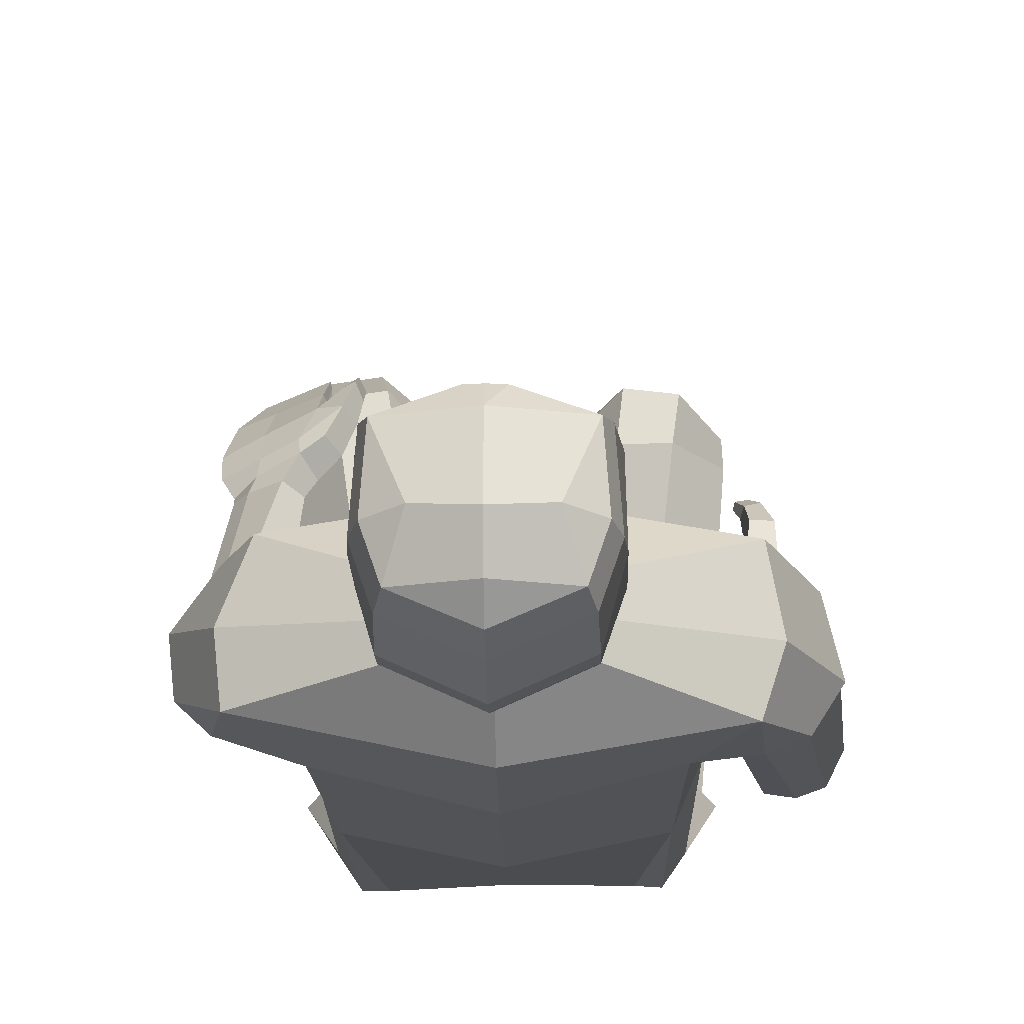
<metadata>
{"format":"obj","ext":"obj","renderer":"f3d","projection":"perspective","resolution":1024,"background":"white","views":[{"elev":-16.7,"azim":-178.8,"up":"+Z"}]}
</metadata>
<code>
o Male_Sitting_Human_CylinderMesh.004
v 0.147 2.431 -0.6755
v 0.1685 2.379 -0.708
v 0.1884 2.375 -0.7896
v 0.1661 2.427 -0.7898
v 0.1534 2.372 -0.8551
v 0.171 2.467 -0.7808
v 0.1284 2.445 -0.5725
v 0.1512 2.464 -0.8628
v 0.1321 2.424 -0.856
v 0.1852 2.499 -0.7922
v 0.1571 2.495 -0.8921
v 0.1456 2.47 -0.5444
v 0.221 2.594 -0.7959
v 0.177 2.589 -0.9224
v 0.04938 2.606 -0.5289
v 0.1882 2.583 -0.5757
v 0.221 2.72 -0.7959
v 0.177 2.791 -0.9576
v 0.2057 2.793 -0.5958
v 0.03313 2.626 -0.4887
v 0.2171 2.71 -0.6011
v 0.03898 2.693 -0.5381
v 0.03455 2.69 -0.5087
v 0.03278 2.794 -0.5349
v 0.4173 2.283 -0.6111
v 0.4849 2.266 -0.7729
v 0.4716 2.252 -0.9183
v 0.3381 2.07 -0.973
v 0.2664 1.27 -0.7073
v 0.3423 1.159 -0.9439
v 0.3032 0.9972 -0.9916
v 0.3621 2.053 -0.5872
v 0.425 2.018 -0.7877
v 0.3709 1.533 -0.8387
v 0.3118 1.541 -0.9833
v 0.3199 1.598 -0.6697
v 0.2585 1.19 -0.7285
v 0.3842 1.07 -0.8188
v 0.08798 0.8774 -0.8654
v 0.3328 0.8978 -0.8065
v 0.1201 1.053 -0.5451
v 0.03016 0.868 -0.7081
v 0.2278 0.8683 -0.7901
v 0.2512 0.9312 -0.9789
v 0.5118 2.013 -0.9042
v 0.492 2.099 -0.6131
v 0.5885 2.043 -0.7253
v 0.5748 2.052 -0.8512
v 0.3555 2.001 -0.6696
v 0.3723 1.952 -0.8084
v 0.4603 1.991 -0.9079
v 0.5679 1.57 -0.7714
v 0.5341 1.623 -0.5922
v 0.606 1.621 -0.664
v 0.6089 1.595 -0.7351
v 0.4348 1.565 -0.6305
v 0.4468 1.542 -0.7268
v 0.5113 1.546 -0.7831
v 0.4575 1.296 -0.2089
v 0.5557 1.217 -0.2557
v 0.5272 1.272 -0.2274
v 0.5582 1.245 -0.2405
v 0.4158 1.243 -0.2283
v 0.4764 1.214 -0.2565
v 0.5292 1.19 -0.2696
v 0.3755 1.056 0.0459
v 0.4695 0.9411 -0.02382
v 0.3205 0.7879 -0.09636
v 0.4368 0.8298 -0.09585
v 0.259 1.058 0.06146
v 0.1785 0.9421 0.004863
v 0.2184 0.8224 -0.06243
v 0.3906 1.224 -0.1869
v 0.4258 1.257 -0.1375
v 0.5164 1.212 -0.173
v 0.4634 1.185 -0.2124
v 0.5476 1.148 -0.2325
v 0.5646 1.179 -0.2119
v 0.4697 1.133 -0.1626
v 0.4311 1.228 -0.09755
v 0.5134 1.182 -0.1273
v 0.554 1.094 -0.186
v 0.3749 1.262 -0.1016
v 0.3421 1.22 -0.1326
v 0.3855 1.172 -0.1391
v 0.5957 1.135 -0.1571
v 0.3131 1.196 -0.05584
v 0.4779 1.089 -0.08211
v 0.5675 1.046 -0.1141
v 0.3974 1.18 -0.01736
v 0.3416 1.232 -0.02877
v 0.5107 1.124 -0.05705
v 0.6018 1.078 -0.09163
v 0.3666 1.143 -0.04497
v 0.3215 1.159 0.0485
v 0.3043 1.148 0.008273
v 0.3273 1.125 0.004191
v 0.4773 1.004 -0.008135
v 0.5548 0.966 -0.03531
v 0.3947 1.06 0.05328
v 0.4968 1.012 0.02682
v 0.5805 0.9798 0.00342
v 0.3019 1.101 0.0443
v 0.3774 1.051 0.01862
v 0.3449 1.135 0.0442
v 0.3166 1.112 0.07364
v 0.3177 1.088 0.04087
v 0.459 0.9059 0.06338
v 0.5193 0.8819 0.04573
v 0.5305 0.8735 0.08613
v 0.3891 0.9366 0.1236
v 0.469 0.8976 0.1033
v 0.3308 1.099 0.06701
v 0.3803 0.9447 0.0841
v 0.6022 1.479 -0.6604
v 0.4761 0.9101 0.02063
v 0.6151 1.525 -0.6337
v 0.4803 1.466 -0.6942
v 0.3936 0.8741 0.1386
v 0.5625 1.44 -0.6816
v 0.5805 1.588 -0.6324
v 0.2821 0.88 0.1528
v 0.1808 0.9077 0.05549
v 0.2377 1.065 -0.07191
v 0.1499 0.9375 -0.08308
v 0.4176 0.589 -0.1222
v 0.4468 0.5265 -0.01636
v 0.3543 1.07 -0.07505
v 0.4692 0.9392 -0.1039
v 0.3902 0.4956 0.06735
v 0.2442 0.5869 -0.1118
v 0.3241 0.5904 -0.1451
v 0.2158 0.5258 0.007827
v 0.2865 0.4968 0.08062
v 0.4122 1.077 -0.8356
v 0.2818 1.209 -0.7322
v 0.2511 0.8527 -0.7965
v 0.3587 0.8892 -0.82
v 0.4911 2.078 -0.621
v 0.3717 1.948 -0.8055
v 0.3562 1.993 -0.6756
v 0.581 2.028 -0.7247
v 0.5091 1.991 -0.8896
v 0.5714 2.021 -0.838
v 0.4572 1.977 -0.8958
v 0.2736 0.1273 0.05247
v 0.3996 0.1263 0.04019
v 0.2204 0.1378 -0.01774
v 0.445 0.142 -0.03689
v 0.2463 0.1609 -0.1414
v 0.4212 0.1565 -0.1592
v 0.3266 0.1533 -0.1836
v 0.221 2.796 -0.7959
v 0.177 2.715 -0.9531
v 0.1726 2.914 -0.9244
v 0.1994 2.915 -0.6199
v 0.03815 2.916 -0.5632
v 0.2136 2.918 -0.8065
v 0.1568 2.975 -0.9
v 0.1807 2.977 -0.6277
v 0.03653 2.977 -0.577
v 0.1934 2.979 -0.7946
v 0.1185 3.027 -0.7821
v 0.4621 0.142 -0.03337
v 0.411 0.1241 0.05487
v 0.2344 0.1639 -0.1515
v 0.3261 0.1551 -0.1999
v 0.434 0.1588 -0.1724
v 0.2058 0.1374 -0.009836
v 0.2678 0.1252 0.07009
v 0.3287 -0.0378 0.1922
v 0.3286 -0.03805 0.2998
v 0.4516 -0.03496 -0.03084
v 0.3289 -0.03729 -0.03057
v 0.4218 -0.03669 -0.1572
v 0.2222 -0.04054 0.2986
v 0.3284 -0.03821 0.3681
v 0.3273 -0.03401 -0.1994
v 0.2136 -0.04034 0.1951
v 0.2058 -0.03979 -0.03047
v 0.2435 -0.03608 -0.151
v 0.4396 -0.03549 0.3011
v 0.4473 -0.0353 0.1889
v 0.326 0.05004 0.2769
v 0.2087 -0.005823 0.2012
v 0.4522 -0.000659 0.194
v 0.3275 -0.003522 0.3696
v 0.3294 0.06712 0.183
v 0.3241 0.04045 0.3297
v 0.417 0.03794 0.2759
v 0.2351 0.03962 0.2696
v 0.4434 -0.000718 0.2997
v 0.2168 -0.005944 0.2972
v 0.2001 -0.005154 -0.03344
v 0.4562 -0.000288 -0.03514
v 0.3268 0.001332 -0.1993
v 0.2382 -0.000996 -0.1578
v 0.424 -0.001993 -0.167
v 0.2171 0.07291 -0.02788
v 0.2264 0.04846 0.181
v 0.4284 0.04665 0.1859
v 0.4424 0.0586 -0.03349
v 0.3245 0.07875 -0.1894
v 0.2433 0.08596 -0.1474
v 0.4194 0.07482 -0.1631
v -0.147 2.431 -0.6755
v -0.1717 2.377 -0.7077
v -0.1899 2.374 -0.7901
v -0.1665 2.426 -0.7903
v -0.1527 2.372 -0.8554
v -0.171 2.467 -0.7808
v -0.1284 2.445 -0.5725
v -0.1512 2.464 -0.8628
v -0.1321 2.424 -0.8562
v -0.1852 2.499 -0.7922
v -0.1571 2.495 -0.8921
v -0.1456 2.47 -0.5444
v -0.221 2.594 -0.7959
v -0.177 2.589 -0.9224
v -0.04938 2.606 -0.5289
v -0.1882 2.583 -0.5757
v -0.221 2.72 -0.7959
v -0.177 2.791 -0.9576
v -0.2057 2.793 -0.5958
v -0.03313 2.626 -0.4887
v -0.2171 2.71 -0.6011
v -0.03898 2.693 -0.5381
v -0.03455 2.69 -0.5087
v -0.03278 2.794 -0.5349
v -0.4625 2.264 -0.6196
v -0.4971 2.259 -0.7996
v -0.452 2.258 -0.9406
v -0.3334 2.072 -0.9708
v -0.2712 1.265 -0.7128
v -0.3493 1.144 -0.9456
v -0.3051 0.9824 -0.9839
v -0.3741 2.048 -0.5773
v -0.4254 2.018 -0.7848
v -0.3733 1.527 -0.8394
v -0.3134 1.537 -0.9828
v -0.3217 1.595 -0.6712
v -0.2642 1.19 -0.7392
v -0.3862 1.062 -0.8166
v -0.08455 0.8822 -0.8624
v -0.3275 0.8941 -0.7934
v -0.1199 1.058 -0.5489
v -0.02988 0.8695 -0.7087
v -0.2208 0.8718 -0.7792
v -0.2501 0.9202 -0.9683
v -0.4673 2.025 -0.9446
v -0.5694 2.065 -0.6608
v -0.6121 2.029 -0.8155
v -0.5481 2.057 -0.9198
v -0.4178 1.974 -0.6596
v -0.378 1.946 -0.8047
v -0.4191 2.002 -0.9272
v -0.5473 1.569 -0.9256
v -0.611 1.589 -0.7418
v -0.6373 1.599 -0.84
v -0.603 1.587 -0.9085
v -0.4979 1.544 -0.7367
v -0.4572 1.538 -0.8316
v -0.4879 1.549 -0.9124
v -0.5592 1.141 -0.4327
v -0.5253 1.065 -0.5388
v -0.5654 1.101 -0.4973
v -0.5546 1.075 -0.5297
v -0.4912 1.135 -0.4162
v -0.4847 1.101 -0.4807
v -0.4863 1.067 -0.5292
v -0.3508 1.103 0.03412
v -0.4417 0.9782 -0.0265
v -0.2901 0.8355 -0.08087
v -0.4079 0.8716 -0.08132
v -0.234 1.111 0.04539
v -0.1504 0.9934 -0.005526
v -0.1882 0.8743 -0.05525
v -0.4859 1.111 -0.3702
v -0.5513 1.09 -0.3622
v -0.5443 1.036 -0.4543
v -0.4799 1.064 -0.4422
v -0.4826 1.009 -0.5189
v -0.5232 1.011 -0.517
v -0.4696 0.9974 -0.4147
v -0.5526 1.045 -0.34
v -0.5433 0.9908 -0.4221
v -0.4698 0.9435 -0.4938
v -0.5484 1.097 -0.3003
v -0.4869 1.101 -0.2979
v -0.4694 1.051 -0.3356
v -0.5339 0.9362 -0.5042
v -0.4939 1.056 -0.2254
v -0.4817 0.9192 -0.3678
v -0.4773 0.8647 -0.4567
v -0.5416 0.9844 -0.2624
v -0.5469 1.053 -0.2275
v -0.5349 0.9137 -0.3744
v -0.5281 0.8582 -0.4662
v -0.4861 0.9885 -0.2591
v -0.5229 0.9697 -0.1625
v -0.487 0.9927 -0.1771
v -0.4791 0.968 -0.1974
v -0.4564 0.8203 -0.3198
v -0.4521 0.7723 -0.3963
v -0.4881 0.8641 -0.2159
v -0.4891 0.7976 -0.3105
v -0.4937 0.7483 -0.389
v -0.4696 0.9417 -0.1522
v -0.4563 0.8854 -0.2267
v -0.5147 0.9447 -0.1833
v -0.4991 0.926 -0.1431
v -0.4658 0.9269 -0.1666
v -0.4121 0.7223 -0.2606
v -0.4145 0.6869 -0.3177
v -0.4338 0.6536 -0.299
v -0.431 0.7435 -0.1676
v -0.4307 0.6899 -0.2414
v -0.493 0.9139 -0.1584
v -0.4131 0.775 -0.1874
v -0.5418 1.444 -0.8417
v -0.4411 0.9204 -0.01466
v -0.5951 1.457 -0.8308
v -0.4576 1.5 -0.7848
v -0.3531 0.8873 0.09409
v -0.4839 1.444 -0.8292
v -0.626 1.523 -0.8021
v -0.2419 0.9001 0.1066
v -0.1456 0.9352 0.01594
v -0.2193 1.117 -0.07961
v -0.1262 0.9924 -0.08421
v -0.3713 0.5816 -0.1536
v -0.3953 0.5246 -0.04348
v -0.3356 1.119 -0.07719
v -0.4454 0.9819 -0.09288
v -0.3354 0.501 0.04038
v -0.1978 0.5874 -0.1471
v -0.2785 0.5853 -0.179
v -0.164 0.5343 -0.0255
v -0.2316 0.507 0.05076
v 0 2.433 -0.5868
v 0 2.373 -0.6125
v 0 2.362 -0.9345
v 0 2.447 -0.5136
v 0 2.42 -0.9298
v 0 2.461 -0.94
v 0 2.492 -0.9715
v 0 2.468 -0.4787
v 0 2.586 -1.002
v 0 2.606 -0.5122
v 0 2.626 -0.4721
v 0 2.69 -0.4956
v 0 2.793 -0.5328
v 0.000472 2.244 -1.016
v -0.000407 2.266 -0.5372
v 0 2.019 -1.049
v 0 2.011 -0.5175
v 0.001447 0.886 -0.9286
v -3.1e-05 0.8844 -0.543
v -0.001034 1.27 -0.5615
v -0.000147 1.608 -0.5707
v -0.000268 1.558 -1.053
v 0.000103 0.8663 -0.7101
v -0.000733 1.072 -0.5496
v 0.000346 1.089 -0.9967
v -0.415 1.067 -0.8331
v -0.2883 1.208 -0.7437
v -0.000877 1.096 -0.5302
v -0.2435 0.8551 -0.7837
v -0.3534 0.8836 -0.8055
v 0.001492 0.8864 -0.9461
v -0.5665 2.045 -0.6717
v -0.3781 1.942 -0.8053
v -0.4178 1.966 -0.6697
v -0.6048 2.013 -0.8154
v -0.4668 2.002 -0.9357
v -0.5468 2.025 -0.9127
v -0.4179 1.987 -0.9196
v -0.2053 0.1347 0.04644
v -0.3314 0.1293 0.03681
v -0.1537 0.144 -0.02575
v -0.3787 0.1401 -0.04025
v -0.1831 0.1602 -0.1514
v -0.358 0.1487 -0.1642
v -0.2639 0.1473 -0.1908
v -0.221 2.796 -0.7959
v -0.177 2.715 -0.9531
v 0 2.712 -1.033
v 0 2.788 -1.037
v -0.1726 2.914 -0.9244
v -0.1994 2.915 -0.6199
v -0.03815 2.916 -0.5632
v 0 2.916 -0.5612
v -0.2136 2.918 -0.8065
v 0 2.911 -0.9984
v -0.1568 2.975 -0.9
v -0.1807 2.977 -0.6277
v -0.03653 2.977 -0.577
v 0 2.977 -0.5752
v -0.1934 2.979 -0.7946
v 0 2.972 -0.9662
v 0 3.025 -0.9
v 0 3.059 -0.7946
v 0 3.028 -0.6277
v -0.1185 3.027 -0.7821
v -0.3955 0.1396 -0.03661
v -0.3422 0.1278 0.0515
v -0.1717 0.163 -0.1622
v -0.2639 0.1482 -0.2073
v -0.3712 0.1495 -0.1773
v -0.1388 0.145 -0.01877
v -0.1987 0.1347 0.06326
v -0.2632 -0.0378 0.1922
v -0.263 -0.03805 0.2998
v -0.3854 -0.03521 -0.03024
v -0.2634 -0.03729 -0.03057
v -0.3553 -0.03819 -0.1562
v -0.1567 -0.04054 0.2986
v -0.2629 -0.03821 0.3681
v -0.2607 -0.03584 -0.1985
v -0.148 -0.04029 0.1951
v -0.1392 -0.03877 -0.03044
v -0.1749 -0.03636 -0.1503
v -0.3741 -0.03549 0.3011
v -0.3816 -0.03516 0.189
v -0.2602 0.05043 0.2769
v -0.1429 -0.005247 0.2011
v -0.3862 -0.000252 0.1942
v -0.2619 -0.003522 0.3696
v -0.2632 0.06814 0.1829
v -0.2586 0.04046 0.3297
v -0.3511 0.03831 0.276
v -0.1693 0.04014 0.2695
v -0.3778 -0.000635 0.2998
v -0.1513 -0.005944 0.2972
v -0.1335 -0.003863 -0.03374
v -0.3897 -0.000751 -0.03445
v -0.2604 -0.000946 -0.1989
v -0.1699 -0.001626 -0.1586
v -0.3576 -0.004484 -0.1659
v -0.1502 0.07546 -0.02992
v -0.1601 0.04996 0.1807
v -0.362 0.04754 0.1861
v -0.3756 0.05784 -0.0332
v -0.2591 0.07347 -0.1922
v -0.1774 0.08528 -0.1528
v -0.3534 0.06848 -0.1636
f 1 4 6 7
f 341 2 1 340
f 9 4 3 5
f 4 1 2 3
f 345 8 9 344
f 12 10 13 16
f 346 11 8 345
f 10 12 7 6
f 8 6 4 9
f 348 14 11 346
f 11 14 13 10
f 12 347 343 7
f 15 12 16
f 17 154 18 153
f 13 17 21 16
f 20 15 22 23
f 12 15 349 347
f 349 15 20 350
f 15 16 21 22
f 351 23 24 352
f 22 24 23
f 6 8 11 10
f 24 22 21 19
f 340 1 7 343
f 344 9 5 342
f 144 55 52 143
f 61 62 117 121
f 59 53 56 63
f 120 115 60 65
f 118 64 63 56
f 58 57 140 145
f 120 65 64 118
f 121 53 59 61
f 76 73 63 64
f 80 81 75 74
f 59 74 75 61
f 77 82 79 76
f 95 96 103 106
f 88 94 85 79
f 91 80 74 83
f 92 93 86 81
f 76 79 85 73
f 65 77 76 64
f 81 86 78 75
f 78 60 62
f 65 60 78 77
f 74 59 63 73
f 73 85 84
f 100 104 114 111
f 82 89 88 79
f 89 99 98 88
f 92 101 102 93
f 80 91 90
f 80 90 92 81
f 141 56 53 139
f 73 84 83 74
f 87 84 85 94
f 98 99 109 108
f 88 98 104 94
f 102 110 109 99
f 101 112 110 102
f 92 90 100 101
f 87 94 97 96
f 97 105 113 107
f 83 84 87 91
f 98 108 114 104
f 82 86 93 89
f 90 91 95 105
f 97 94 90 105
f 97 107 103 96
f 101 100 111 112
f 105 95 106 113
f 107 113 106 103
f 94 104 100 90
f 112 108 109 110
f 78 86 82 77
f 114 108 112 111
f 89 93 102 99
f 58 120 118 57
f 117 55 54 121
f 75 78 62 61
f 58 52 115 120
f 121 54 53
f 57 118 56
f 52 55 117 115
f 115 117 62 60
f 142 54 55 144
f 140 56 141
f 52 58 145 143
f 56 140 57
f 53 54 142 139
f 95 91 87 96
f 14 348 387 154
f 13 14 154 17
f 154 387 388 18
f 21 17 153 19
f 350 20 23 351
f 19 153 158 156
f 153 18 155 158
f 18 388 394 155
f 352 24 157 392
f 24 19 156 157
f 157 156 160 161
f 158 155 159 162
f 156 158 162 160
f 155 394 400 159
f 392 157 161 398
f 162 159 163
f 401 159 400
f 402 403 160 163
f 160 403 161
f 163 160 162
f 163 159 401 402
f 161 403 398
f 206 212 211 209
f 341 340 206 207
f 214 210 208 209
f 209 208 207 206
f 345 344 214 213
f 217 221 218 215
f 346 345 213 216
f 215 211 212 217
f 213 214 209 211
f 348 346 216 219
f 216 215 218 219
f 217 212 343 347
f 220 221 217
f 222 385 223 386
f 218 221 226 222
f 225 228 227 220
f 217 347 349 220
f 349 350 225 220
f 220 227 226 221
f 351 352 229 228
f 227 228 229
f 211 215 216 213
f 229 224 226 227
f 340 343 212 206
f 344 342 210 214
f 376 375 257 260
f 266 326 322 267
f 264 268 261 258
f 325 270 265 320
f 323 261 268 269
f 263 377 372 262
f 325 323 269 270
f 326 266 264 258
f 281 269 268 278
f 285 279 280 286
f 264 266 280 279
f 282 281 284 287
f 300 311 308 301
f 293 284 290 299
f 296 288 279 285
f 297 286 291 298
f 281 278 290 284
f 270 269 281 282
f 286 280 283 291
f 283 267 265
f 270 282 283 265
f 279 278 268 264
f 278 289 290
f 305 316 319 309
f 287 284 293 294
f 294 293 303 304
f 297 298 307 306
f 285 295 296
f 285 286 297 295
f 373 371 258 261
f 278 279 288 289
f 292 299 290 289
f 303 313 314 304
f 293 299 309 303
f 307 304 314 315
f 306 307 315 317
f 297 306 305 295
f 292 301 302 299
f 302 312 318 310
f 288 296 292 289
f 303 309 319 313
f 287 294 298 291
f 295 310 300 296
f 302 310 295 299
f 302 301 308 312
f 306 317 316 305
f 310 318 311 300
f 312 308 311 318
f 299 295 305 309
f 317 315 314 313
f 283 282 287 291
f 319 316 317 313
f 294 304 307 298
f 263 262 323 325
f 322 326 259 260
f 280 266 267 283
f 263 325 320 257
f 326 258 259
f 262 261 323
f 257 320 322 260
f 320 265 267 322
f 374 376 260 259
f 372 373 261
f 257 375 377 263
f 261 262 372
f 258 371 374 259
f 300 301 292 296
f 219 386 387 348
f 218 222 386 219
f 386 223 388 387
f 226 224 385 222
f 350 351 228 225
f 224 390 393 385
f 385 393 389 223
f 223 389 394 388
f 352 392 391 229
f 229 391 390 224
f 391 397 396 390
f 393 399 395 389
f 390 396 399 393
f 389 395 400 394
f 392 398 397 391
f 399 404 395
f 401 400 395
f 402 404 396 403
f 396 397 403
f 404 399 396
f 404 402 401 395
f 397 398 403
f 2 25 26 3
f 49 46 25 32
f 29 30 34 36
f 30 31 35 34
f 353 27 28 355
f 38 40 138 135
f 37 38 135 136
f 353 342 5 27
f 51 28 45
f 49 32 33
f 50 140 141 49
f 26 47 48 27
f 50 33 51
f 27 45 28
f 45 27 48
f 46 139 142 47
f 3 26 27 5
f 32 25 354 356
f 135 138 31 30
f 30 29 136 135
f 360 36 32 356
f 141 139 46 49
f 136 29 359 367
f 137 43 357 370
f 137 370 364 44
f 35 31 44
f 37 136 367 363
f 50 49 33
f 33 28 51
f 26 25 46 47
f 33 32 36 34
f 355 28 35 361
f 361 35 44 364
f 137 44 138
f 31 138 44
f 43 137 138 40
f 51 145 140 50
f 45 143 145 51
f 48 144 143 45
f 47 142 144 48
f 360 359 29 36
f 35 28 33 34
f 2 341 354 25
f 207 208 231 230
f 254 237 230 251
f 234 241 239 235
f 235 239 240 236
f 353 355 233 232
f 243 365 369 245
f 242 366 365 243
f 353 232 210 342
f 256 250 233
f 254 238 237
f 255 254 373 372
f 231 232 253 252
f 255 256 238
f 232 233 250
f 250 253 232
f 251 252 374 371
f 208 210 232 231
f 237 356 354 230
f 365 235 236 369
f 235 365 366 234
f 360 356 237 241
f 373 254 251 371
f 366 367 359 234
f 368 370 357 248
f 368 249 364 370
f 240 249 236
f 242 363 367 366
f 255 238 254
f 238 256 233
f 231 252 251 230
f 238 239 241 237
f 355 361 240 233
f 361 364 249 240
f 368 369 249
f 236 249 369
f 248 245 369 368
f 256 255 372 377
f 250 256 377 375
f 253 250 375 376
f 252 253 376 374
f 360 241 234 359
f 240 239 238 233
f 207 230 354 341
f 39 362 357
f 362 39 42
f 169 148 146 170
f 168 126 127 164
f 69 126 132 68
f 38 37 128 129
f 42 358 362
f 358 42 41
f 72 39 43 68
f 70 66 128 124
f 40 38 129 69
f 43 39 357
f 37 363 41
f 363 358 41
f 125 124 41 42
f 122 119 66 70
f 134 122 123 133
f 164 127 130 165
f 127 116 119 130
f 69 67 116
f 71 72 123
f 71 70 124 125
f 116 67 66 119
f 126 69 116 127
f 128 37 41 124
f 165 170 146 147
f 168 151 152 167
f 72 71 125
f 43 40 69 68
f 39 72 125 42
f 67 69 129
f 166 169 133 131
f 67 129 128 66
f 133 123 72 131
f 131 72 68 132
f 166 131 132 167
f 134 130 119 122
f 123 122 70 71
f 150 166 167 152
f 150 148 169 166
f 126 168 167 132
f 130 134 170 165
f 149 164 165 147
f 151 168 164 149
f 133 169 170 134
f 244 357 362
f 362 247 244
f 410 411 378 380
f 409 405 332 331
f 274 273 337 331
f 243 334 333 242
f 247 362 358
f 358 246 247
f 277 273 248 244
f 275 329 333 271
f 245 274 334 243
f 248 357 244
f 242 246 363
f 363 246 358
f 330 247 246 329
f 327 275 271 324
f 339 338 328 327
f 405 406 335 332
f 332 335 324 321
f 274 321 272
f 276 328 277
f 276 330 329 275
f 321 324 271 272
f 331 332 321 274
f 333 329 246 242
f 406 379 378 411
f 409 408 384 383
f 277 330 276
f 248 273 274 245
f 244 247 330 277
f 272 334 274
f 407 336 338 410
f 272 271 333 334
f 338 336 277 328
f 336 337 273 277
f 407 408 337 336
f 339 327 324 335
f 328 276 275 327
f 382 384 408 407
f 382 407 410 380
f 331 337 408 409
f 335 406 411 339
f 381 379 406 405
f 383 381 405 409
f 338 339 411 410
f 188 146 200
f 146 199 200
f 151 205 152
f 197 181 180 194
f 186 183 173 195
f 183 182 172 171
f 182 177 172
f 172 177 176
f 171 172 176 179
f 173 183 171 174
f 174 178 175 173
f 180 181 178 174
f 174 171 179 180
f 185 179 176 193
f 184 190 201 188
f 198 175 178 196
f 193 176 177 187
f 200 185 193 191
f 190 192 186 201
f 189 190 184
f 195 173 175 198
f 201 147 188
f 193 187 189 191
f 192 190 189 187
f 187 177 182 192
f 196 178 181 197
f 184 191 189
f 205 203 152
f 152 203 204
f 149 202 205
f 194 180 179 185
f 194 185 200
f 201 186 195
f 188 200 191 184
f 192 182 183 186
f 147 201 202
f 198 205 202
f 202 195 198
f 200 199 194
f 199 204 197
f 197 194 199
f 197 204 203
f 203 196 197
f 196 203 205
f 205 198 196
f 147 146 188
f 202 149 147
f 205 151 149
f 201 195 202
f 204 150 152
f 199 146 148
f 204 199 148
f 148 150 204
f 429 441 378
f 378 441 440
f 383 384 446
f 438 435 421 422
f 427 436 414 424
f 424 412 413 423
f 423 413 418
f 413 417 418
f 412 420 417 413
f 414 415 412 424
f 415 414 416 419
f 421 415 419 422
f 415 421 420 412
f 426 434 417 420
f 425 429 442 431
f 439 437 419 416
f 434 428 418 417
f 441 432 434 426
f 431 442 427 433
f 430 425 431
f 436 439 416 414
f 442 429 379
f 434 432 430 428
f 433 428 430 431
f 428 433 423 418
f 437 438 422 419
f 425 430 432
f 446 384 444
f 384 445 444
f 381 446 443
f 435 426 420 421
f 435 441 426
f 442 436 427
f 429 425 432 441
f 433 427 424 423
f 379 443 442
f 439 443 446
f 443 439 436
f 441 435 440
f 440 438 445
f 438 440 435
f 438 444 445
f 444 438 437
f 437 446 444
f 446 437 439
f 379 429 378
f 443 379 381
f 446 381 383
f 442 443 436
f 445 384 382
f 440 380 378
f 445 380 440
f 380 445 382

</code>
